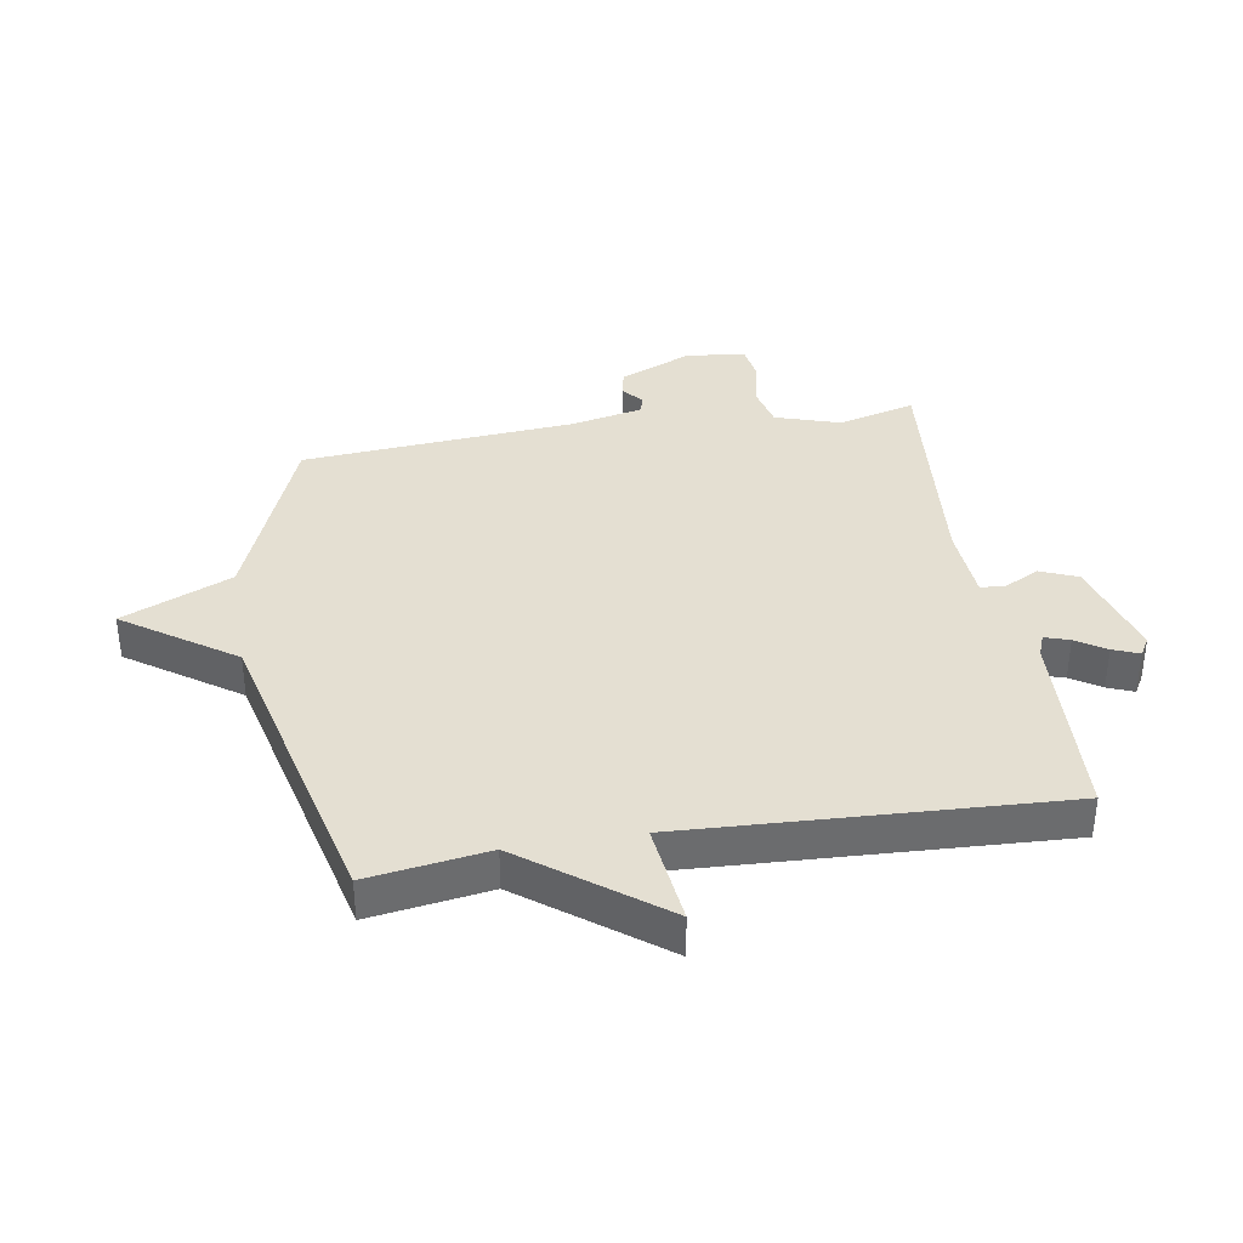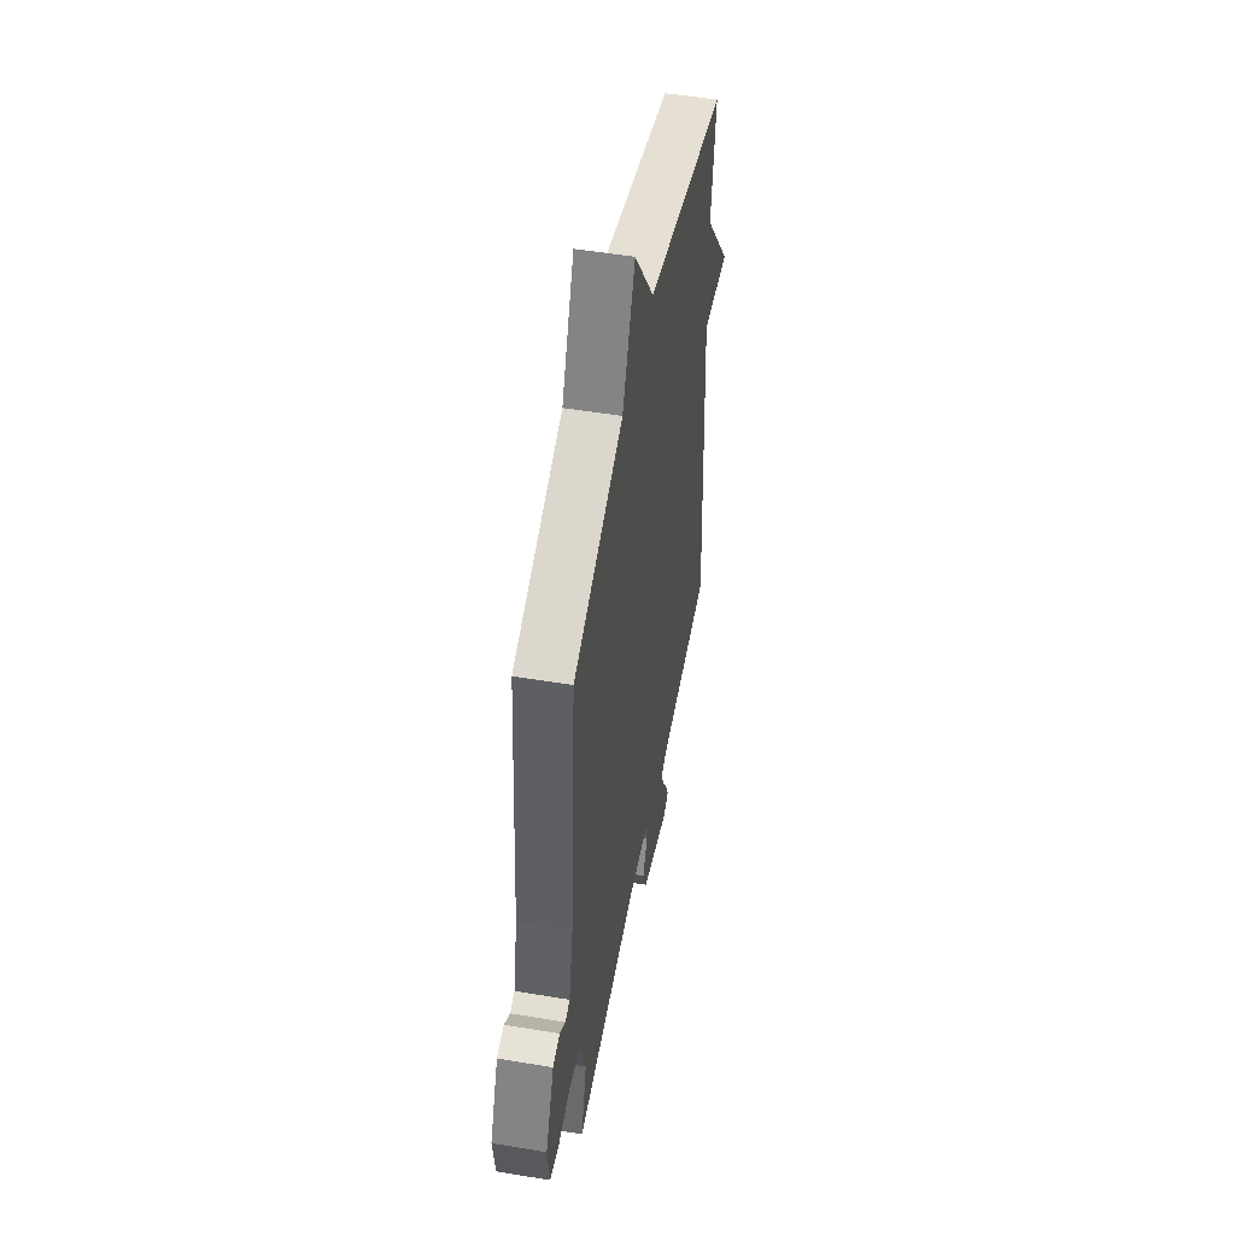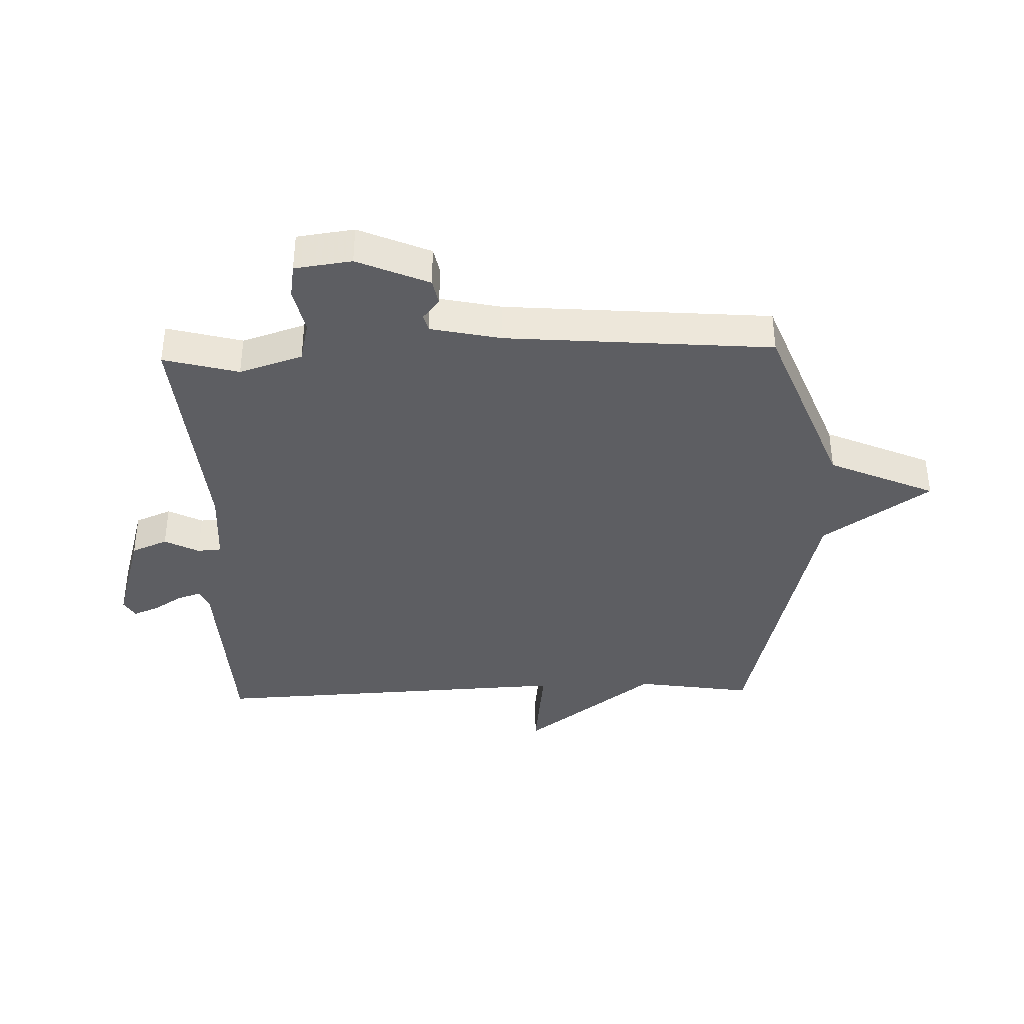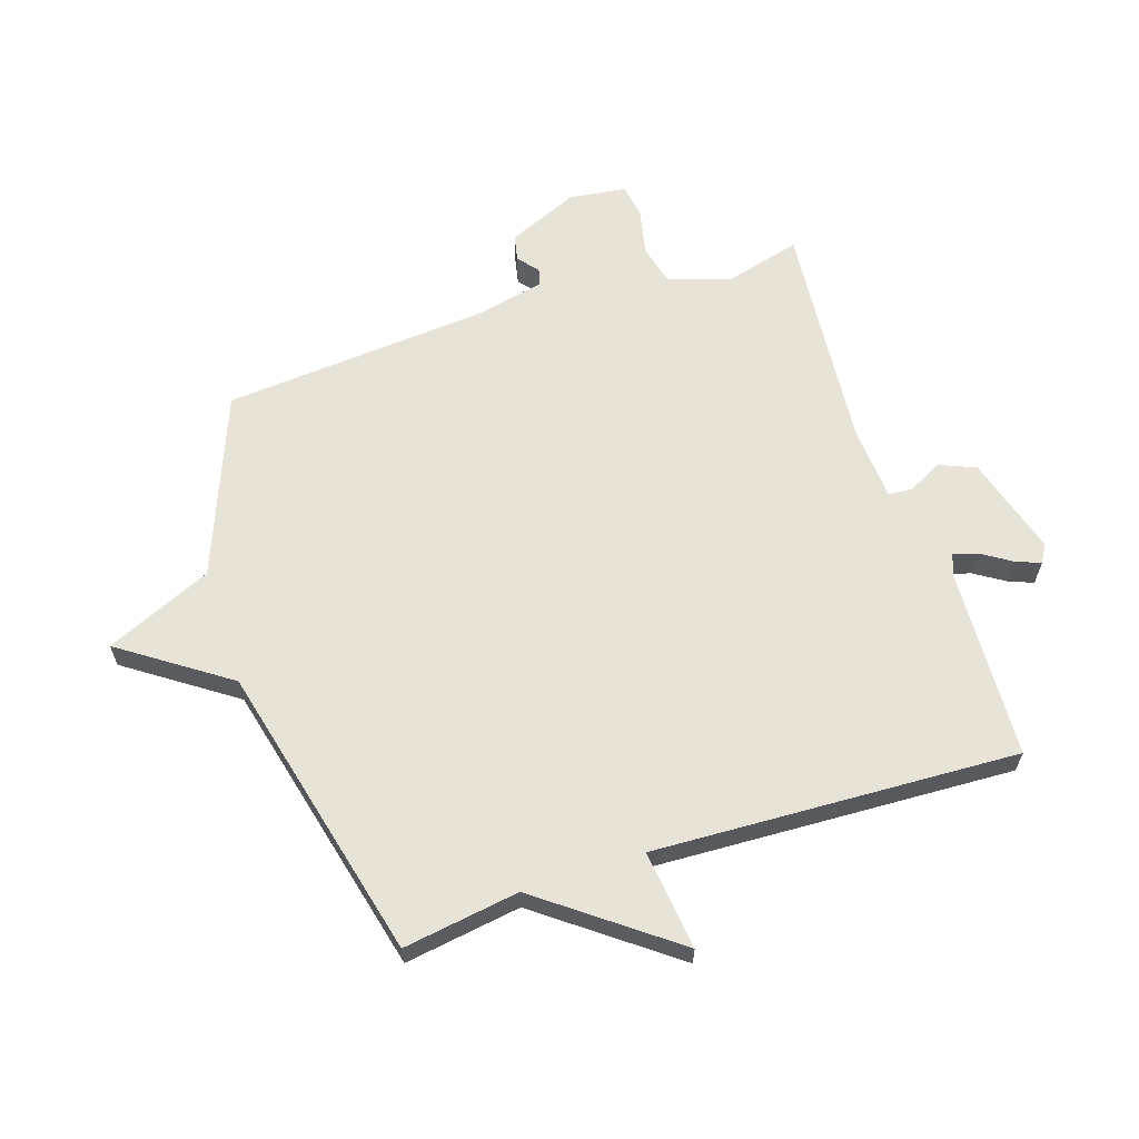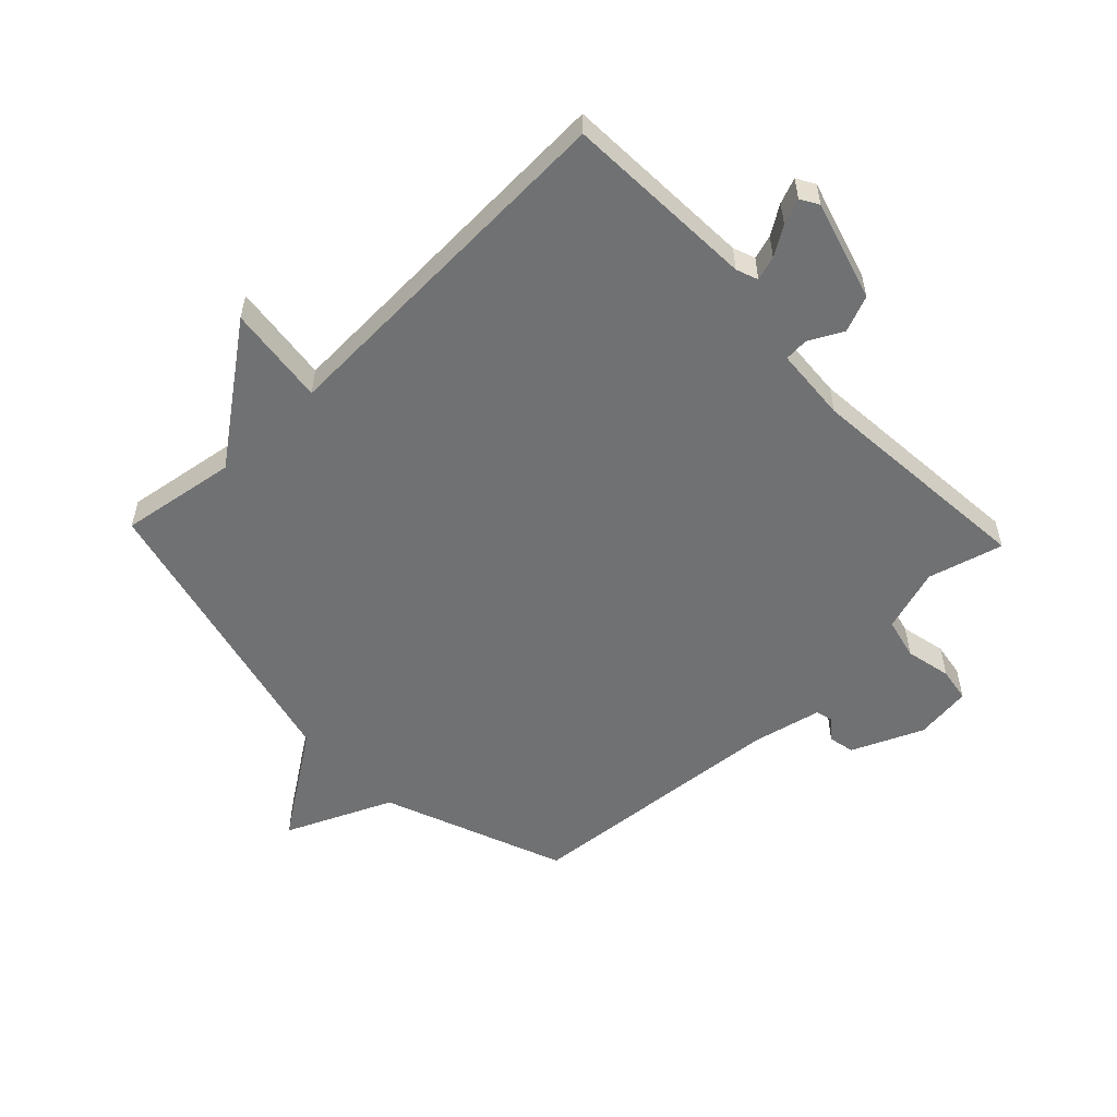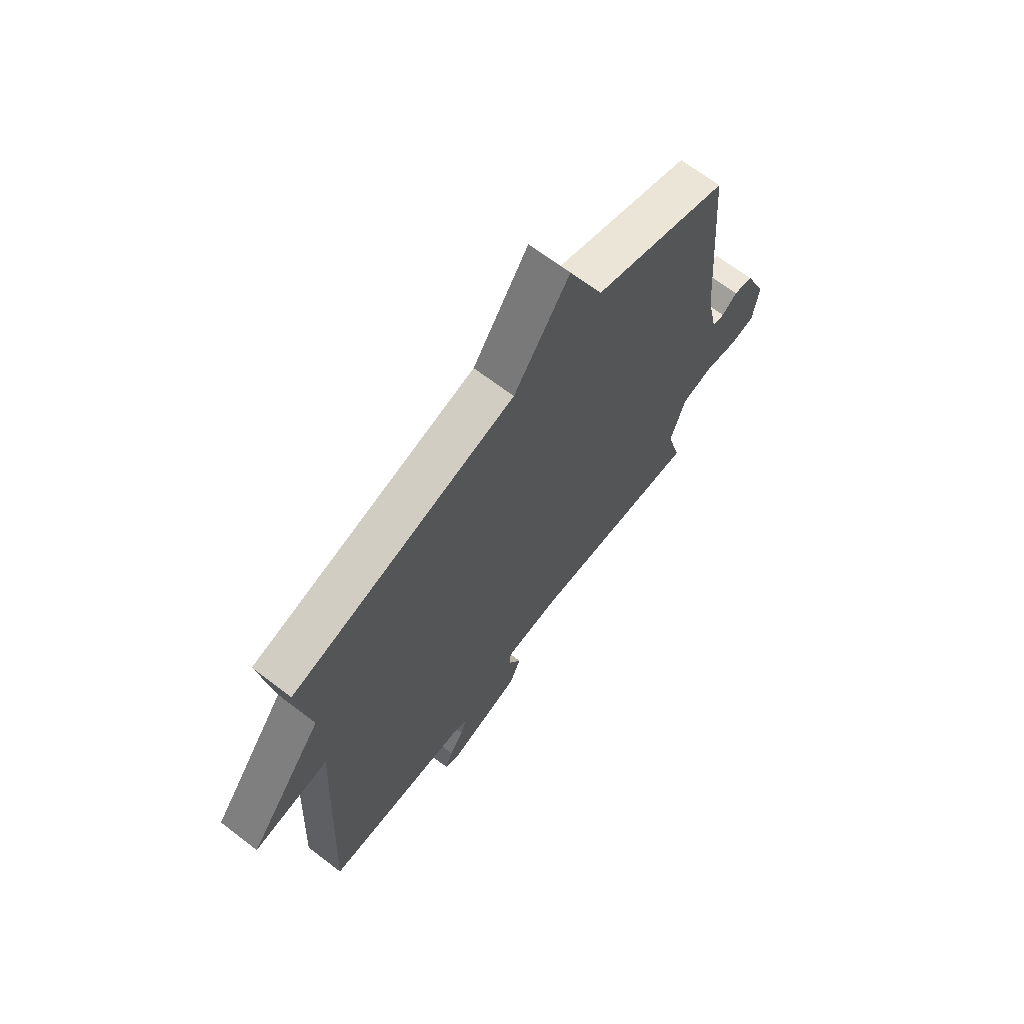
<metadata>
{"format":"obj","ext":"obj","renderer":"f3d","projection":"perspective","resolution":1024,"background":"white","views":[{"elev":36.9,"azim":80.6,"up":"+Y"},{"elev":50.6,"azim":-79.6,"up":"+Z"},{"elev":-38.4,"azim":-88.3,"up":"+Y"},{"elev":62.7,"azim":71.7,"up":"+Y"},{"elev":-55.1,"azim":133.4,"up":"+Y"},{"elev":68.0,"azim":127.4,"up":"+Z"}]}
</metadata>
<code>
v -0.5 0.07 -0.5
v -0.467 0.07 -0.375
v -0.501 0.07 -0.27
v -0.57 0.07 -0.254
v -0.646 0.07 -0.271
v -0.703 0.07 -0.262
v -0.716 0.07 -0.167
v -0.665 0.07 -0.048
v -0.622 0.07 -0.039
v -0.588 0.07 -0.067
v -0.56 0.07 -0.059
v -0.535 0.07 0.058
v -0.5 0.07 0.5
v -0.198 0.07 0.619
v -0.121 0.07 0.796
v 0.002 0.07 0.619
v 0.5 0.07 0.5
v 0.471 0.07 0.306
v 0.637 0.07 0.087
v 0.471 0.07 0.106
v 0.5 0.07 -0.5
v 0.18 0.07 -0.516
v 0.144 0.07 -0.53
v 0.157 0.07 -0.57
v 0.188 0.07 -0.618
v 0.205 0.07 -0.66
v 0.175 0.07 -0.678
v 0.009 0.07 -0.63
v -0.016 0.07 -0.57
v 0.013 0.07 -0.513
v 0.01 0.07 -0.473
v -0.114 0.07 -0.465
v -0.5 0 -0.5
v -0.467 0 -0.375
v -0.501 0 -0.27
v -0.57 0 -0.254
v -0.646 0 -0.271
v -0.703 0 -0.262
v -0.716 0 -0.167
v -0.665 0 -0.048
v -0.622 0 -0.039
v -0.588 0 -0.067
v -0.56 0 -0.059
v -0.535 0 0.058
v -0.5 0 0.5
v -0.198 0 0.619
v -0.121 0 0.796
v 0.002 0 0.619
v 0.5 0 0.5
v 0.471 0 0.306
v 0.637 0 0.087
v 0.471 0 0.106
v 0.5 0 -0.5
v 0.18 0 -0.516
v 0.144 0 -0.53
v 0.157 0 -0.57
v 0.188 0 -0.618
v 0.205 0 -0.66
v 0.175 0 -0.678
v 0.009 0 -0.63
v -0.016 0 -0.57
v 0.013 0 -0.513
v 0.01 0 -0.473
v -0.114 0 -0.465
f 28 29 30
f 27 28 30
f 26 27 30
f 25 26 30
f 24 25 30
f 23 24 30 31
f 22 23 31
f 20 21 22 31
f 18 19 20
f 18 20 31 32
f 32 1 2
f 18 32 2
f 17 18 2
f 16 17 2
f 12 13 14
f 11 12 14
f 8 9 10
f 7 8 10
f 6 7 10
f 5 6 10
f 4 5 10
f 3 4 10 11
f 16 2 3
f 15 16 3
f 14 15 3
f 3 11 14
f 62 61 60
f 62 60 59
f 62 59 58
f 62 58 57
f 62 57 56
f 63 62 56 55
f 63 55 54
f 63 54 53 52
f 52 51 50
f 64 63 52 50
f 34 33 64
f 34 64 50
f 34 50 49
f 34 49 48
f 46 45 44
f 46 44 43
f 42 41 40
f 42 40 39
f 42 39 38
f 42 38 37
f 42 37 36
f 43 42 36 35
f 35 34 48
f 35 48 47
f 35 47 46
f 46 43 35
f 1 33 34 2
f 2 34 35 3
f 3 35 36 4
f 4 36 37 5
f 5 37 38 6
f 6 38 39 7
f 7 39 40 8
f 8 40 41 9
f 9 41 42 10
f 10 42 43 11
f 11 43 44 12
f 12 44 45 13
f 13 45 46 14
f 14 46 47 15
f 15 47 48 16
f 16 48 49 17
f 17 49 50 18
f 18 50 51 19
f 19 51 52 20
f 20 52 53 21
f 21 53 54 22
f 22 54 55 23
f 23 55 56 24
f 24 56 57 25
f 25 57 58 26
f 26 58 59 27
f 27 59 60 28
f 28 60 61 29
f 29 61 62 30
f 30 62 63 31
f 31 63 64 32
f 32 64 33 1

</code>
